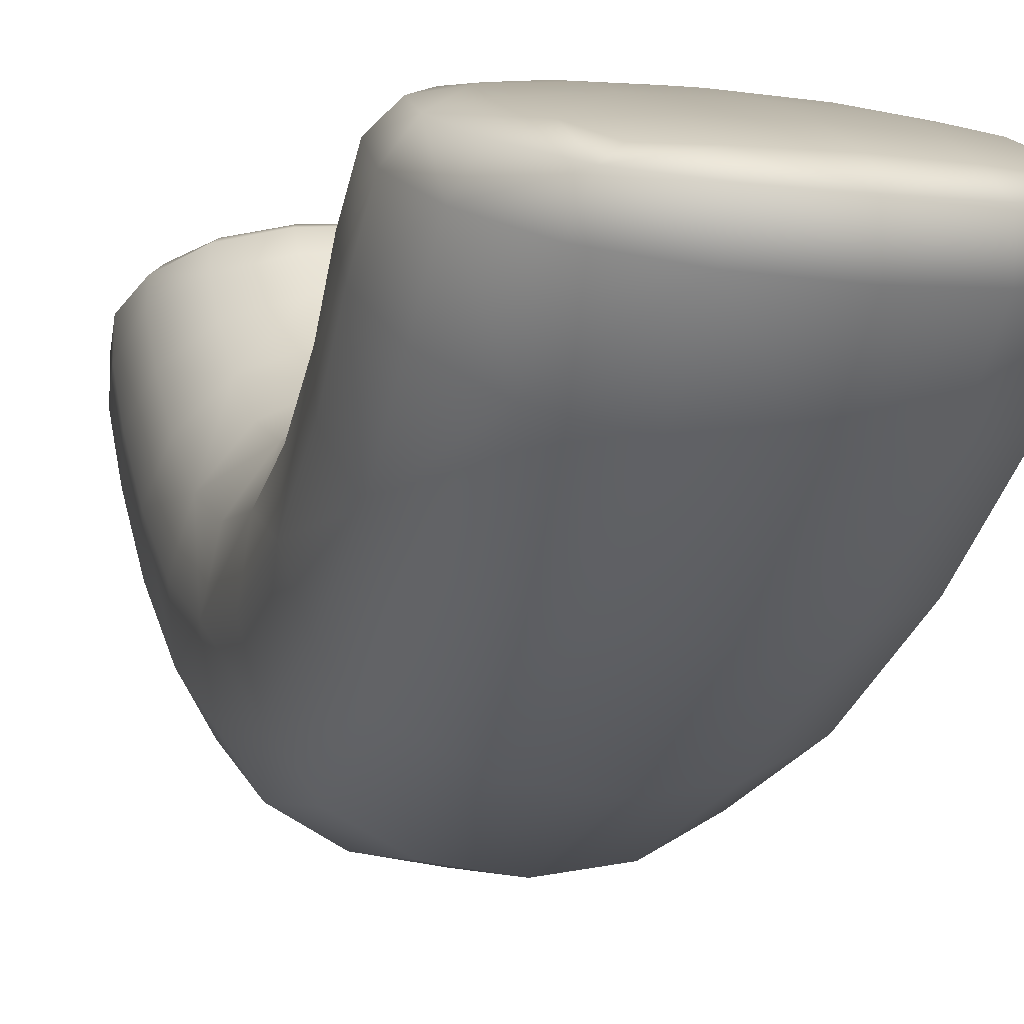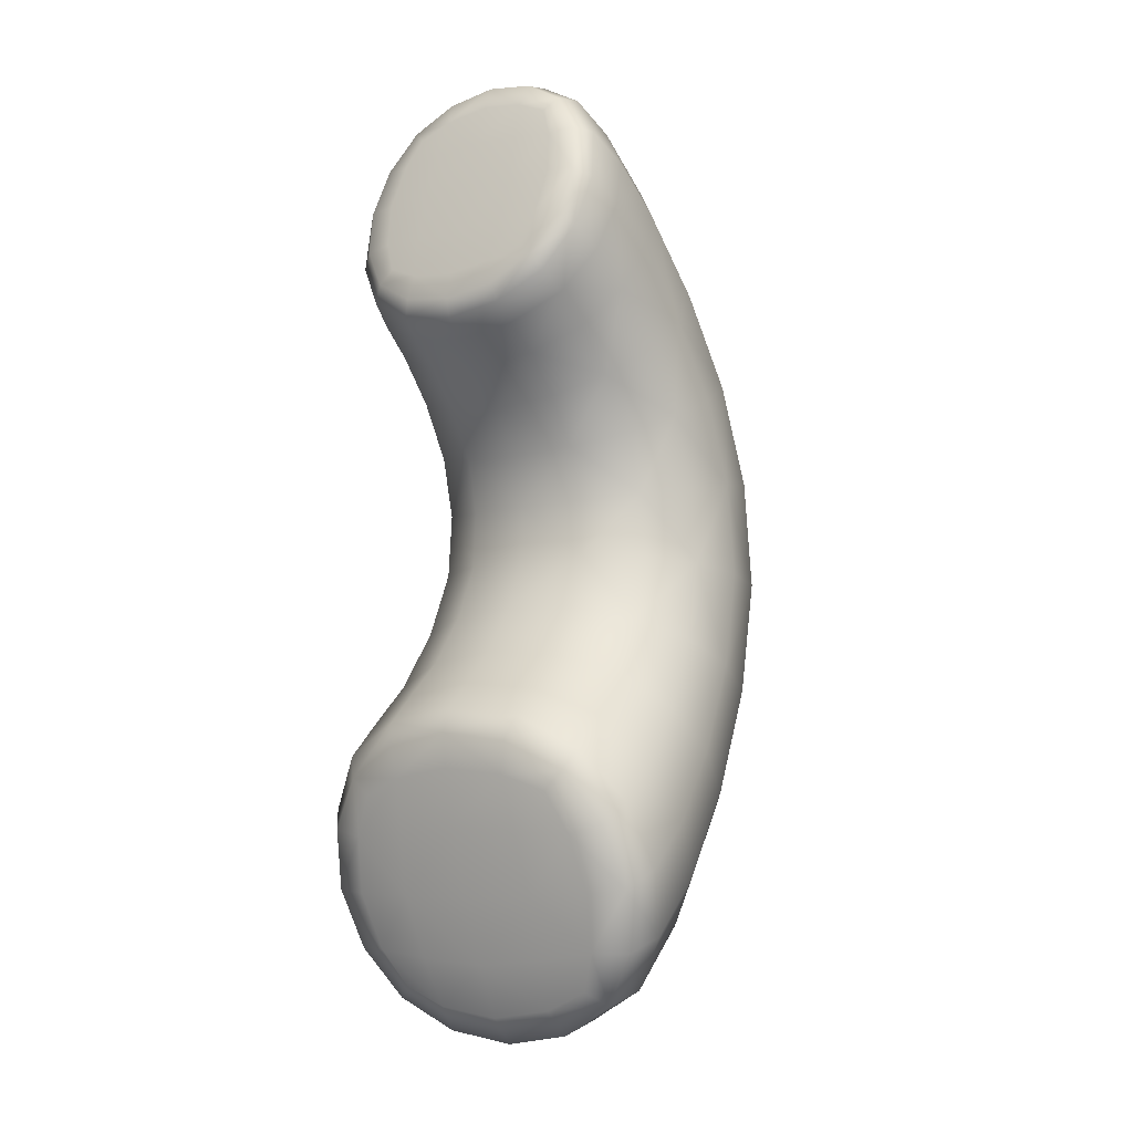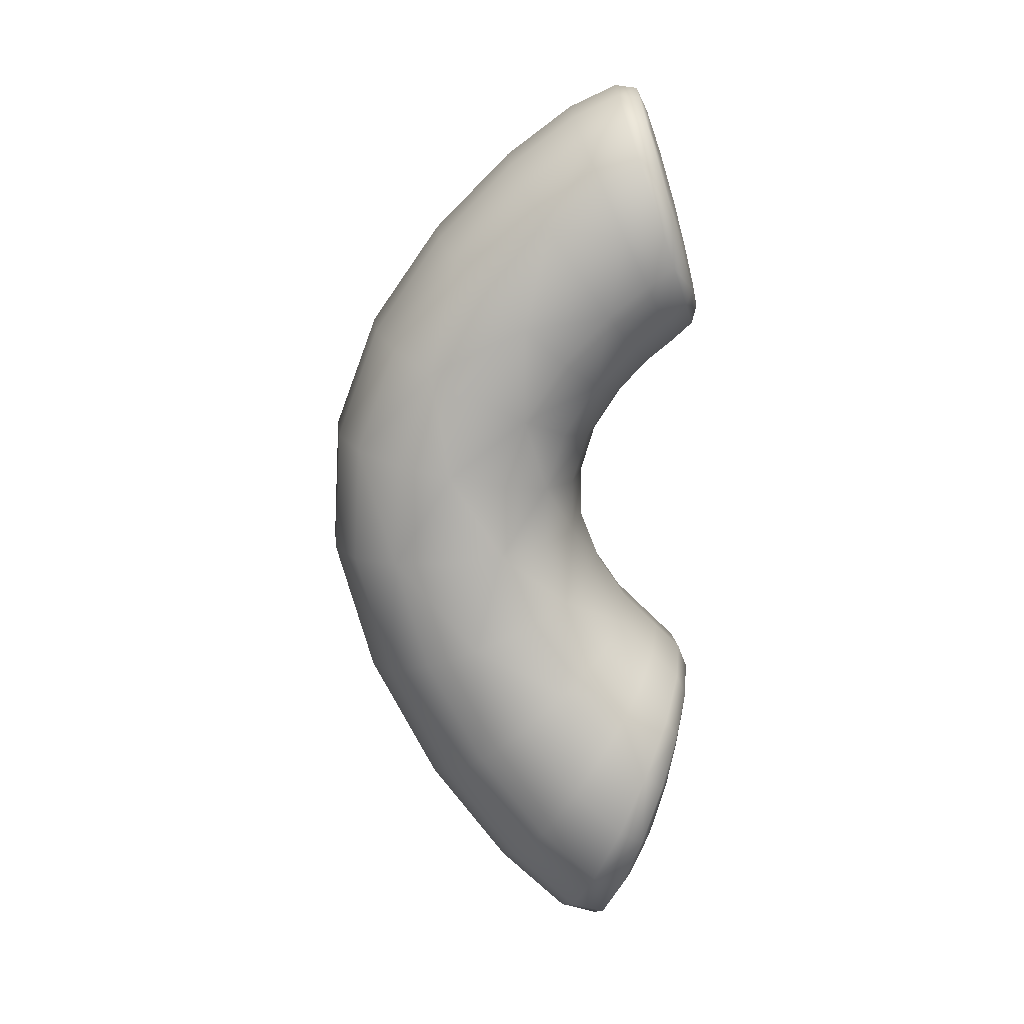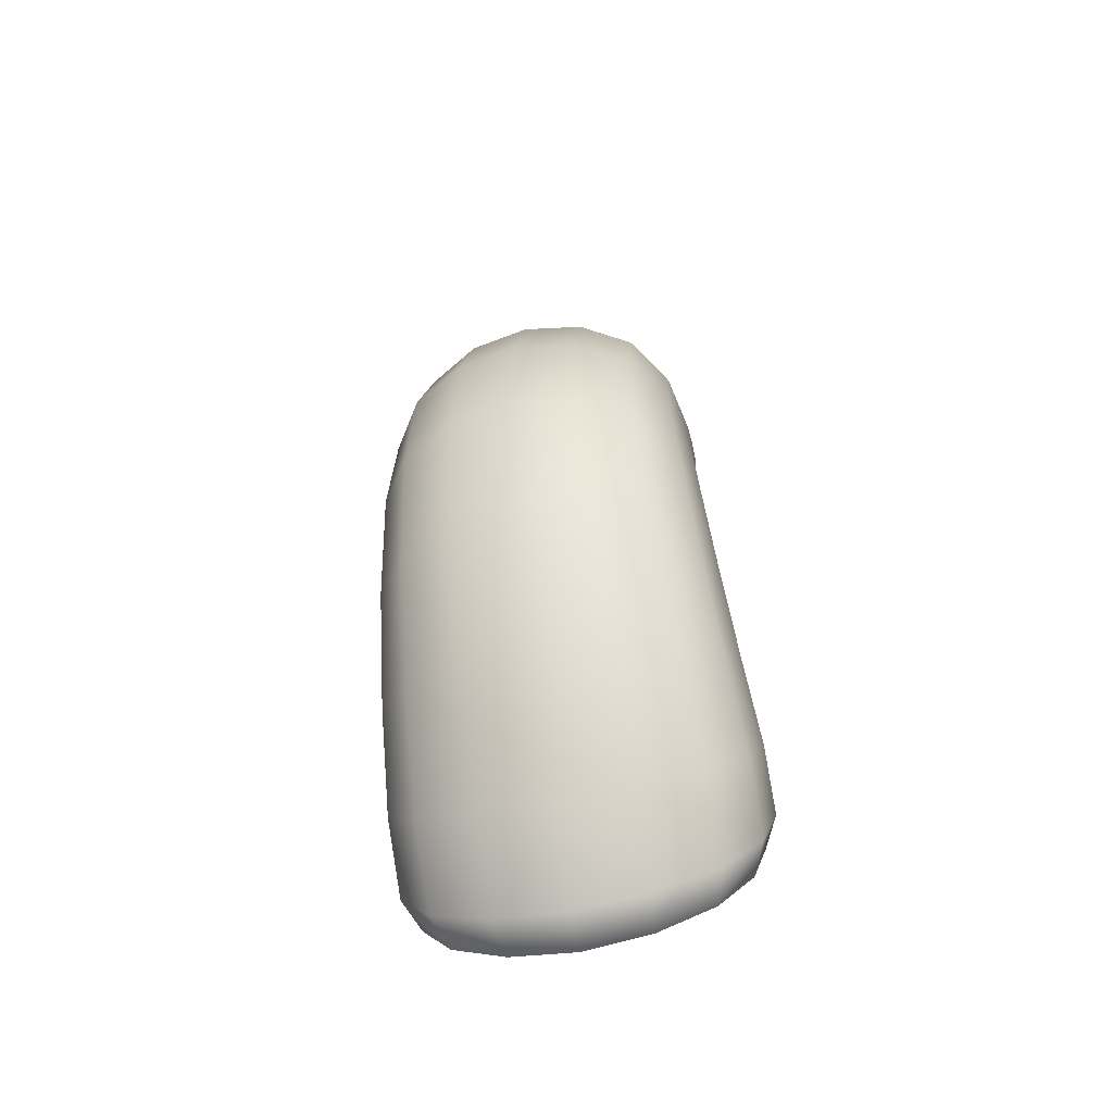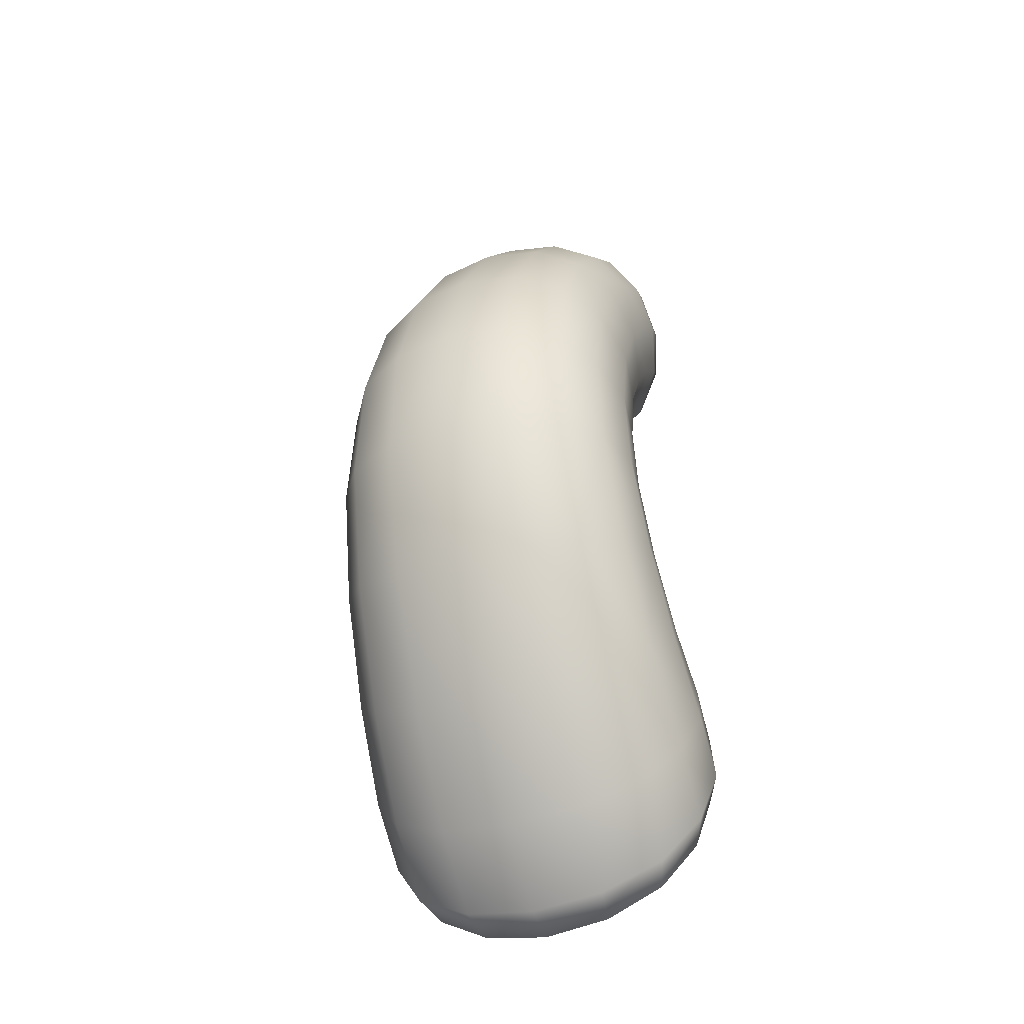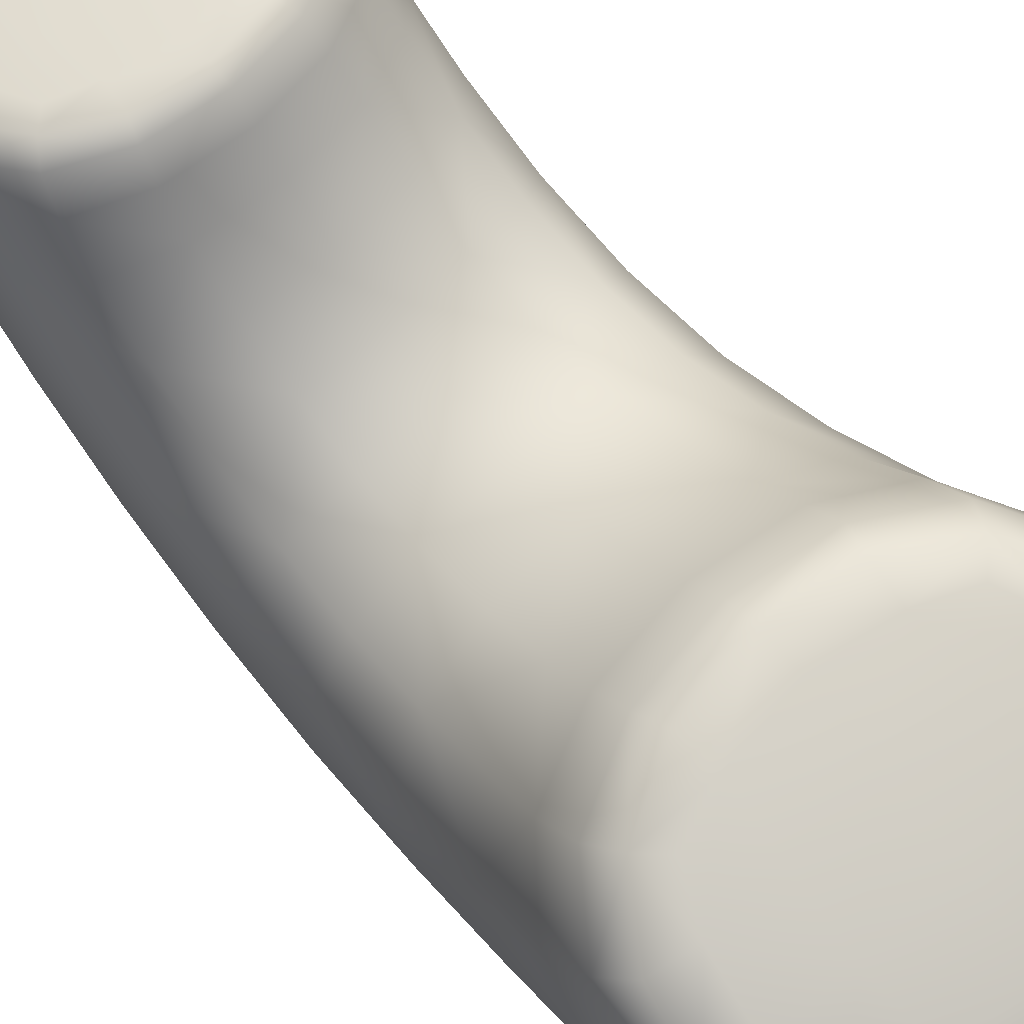
<metadata>
{"format":"obj","ext":"obj","renderer":"f3d","projection":"perspective","resolution":1024,"background":"white","views":[{"elev":-5.9,"azim":-20.7,"up":"+Z"},{"elev":-8.6,"azim":34.9,"up":"+Y"},{"elev":15.0,"azim":-87.8,"up":"+Y"},{"elev":-54.9,"azim":-167.1,"up":"+Y"},{"elev":-35.4,"azim":-158.4,"up":"+Y"},{"elev":69.6,"azim":-42.0,"up":"+Z"}]}
</metadata>
<code>
g default
v -0.09466 2.612 -2.216
v 0.09466 2.612 -2.216
v -0.06988 3.079 -2.211
v 0.06988 3.079 -2.211
v -0.06802 3.21 -2.249
v 0.06802 3.21 -2.249
v -0.09458 2.447 -2.274
v 0.09458 2.447 -2.274
v 0 2.633 -2.205
v 0 3.063 -2.205
v 0 3.228 -2.253
v 0 2.423 -2.276
v -0.1215 2.648 -2.226
v 0.1215 2.648 -2.226
v -0.1178 2.714 -2.292
v 0.1178 2.714 -2.292
v -0.1092 2.822 -2.346
v 0.1092 2.822 -2.346
v -0.1029 2.93 -2.329
v 0.1029 2.93 -2.329
v -0.09255 3.054 -2.215
v 0.09255 3.054 -2.215
v -0.08696 3.145 -2.229
v 0.08696 3.145 -2.229
v -0.08884 3.222 -2.273
v 0.08884 3.222 -2.273
v -0.09444 3.16 -2.368
v 0.09444 3.16 -2.368
v -0.1058 2.806 -2.531
v 0.1058 2.806 -2.531
v -0.116 2.586 -2.44
v 0.116 2.586 -2.44
v -0.1212 2.448 -2.316
v 0.1212 2.448 -2.316
v -0.1201 2.528 -2.241
v 0.1201 2.528 -2.241
v 0.09853 3.013 -2.265
v -0.09853 3.013 -2.265
v -0.09895 3.01 -2.491
v 0.09895 3.01 -2.491
v 0 2.684 -2.21
v 0 2.737 -2.265
v 0 2.825 -2.312
v 0 2.916 -2.3
v 0 3.023 -2.205
v 0 3.146 -2.226
v 0 3.252 -2.284
v 0 3.024 -2.52
v 0 2.803 -2.565
v 0 2.563 -2.467
v 0 2.412 -2.332
v 0 2.525 -2.234
v 0.1657 2.548 -2.271
v 0.1594 2.65 -2.366
v 0.1466 2.814 -2.439
v 0.1377 2.97 -2.41
v 0.1237 3.138 -2.244
v -0.1657 2.548 -2.271
v -0.1594 2.65 -2.366
v -0.1466 2.814 -2.439
v -0.1377 2.97 -2.41
v -0.1237 3.138 -2.244
v 0 2.987 -2.246
v -0.1316 3.087 -2.316
v 0 3.187 -2.387
v 0.1316 3.087 -2.316
v 0.05621 2.626 -2.209
v 0.1109 2.628 -2.215
v 0.06629 2.675 -2.214
v 0 2.663 -2.202
v -0.1109 2.628 -2.215
v -0.05621 2.626 -2.209
v -0.06629 2.675 -2.214
v 0.1222 2.675 -2.256
v 0.06436 2.731 -2.272
v 0 2.707 -2.234
v -0.06436 2.731 -2.272
v -0.1222 2.675 -2.256
v 0.1134 2.765 -2.325
v 0.05979 2.824 -2.32
v 0 2.778 -2.293
v -0.05979 2.824 -2.32
v -0.1134 2.765 -2.325
v 0.1058 2.878 -2.346
v 0.05639 2.919 -2.307
v 0 2.871 -2.313
v 0.1005 2.977 -2.299
v 0.05399 2.993 -2.251
v 0 2.955 -2.275
v -0.05639 2.919 -2.307
v -0.05399 2.993 -2.251
v -0.1005 2.977 -2.299
v -0.1058 2.878 -2.346
v 0.0507 3.031 -2.208
v 0 3.007 -2.221
v 0.09686 3.037 -2.236
v 0.08263 3.067 -2.209
v 0.04149 3.068 -2.207
v 0 3.039 -2.201
v -0.04149 3.068 -2.207
v -0.08263 3.067 -2.209
v -0.0507 3.031 -2.208
v -0.09686 3.037 -2.236
v 0.08162 3.106 -2.218
v 0.04736 3.146 -2.227
v 0 3.101 -2.214
v 0.08041 3.184 -2.241
v 0.04028 3.222 -2.252
v 0 3.191 -2.24
v -0.04028 3.222 -2.252
v -0.08041 3.184 -2.241
v -0.04736 3.146 -2.227
v -0.08162 3.106 -2.218
v 0.07978 3.221 -2.255
v 0.04823 3.245 -2.281
v 0 3.25 -2.263
v -0.07978 3.221 -2.255
v -0.04823 3.245 -2.281
v 0.09647 3.094 -2.433
v 0.05373 3.021 -2.513
v 0 3.116 -2.457
v 0.05127 3.18 -2.382
v -0.05373 3.021 -2.513
v -0.09647 3.094 -2.433
v -0.05127 3.18 -2.382
v 0.05749 2.804 -2.557
v 0 2.919 -2.559
v 0.102 2.913 -2.526
v -0.05749 2.804 -2.557
v -0.102 2.913 -2.526
v 0.1107 2.692 -2.498
v 0.06317 2.568 -2.46
v 0 2.679 -2.529
v -0.06317 2.568 -2.46
v -0.1107 2.692 -2.498
v 0.1212 2.501 -2.373
v 0.06606 2.421 -2.328
v 0 2.47 -2.395
v 0.1107 2.437 -2.286
v 0.05616 2.431 -2.275
v 0 2.4 -2.297
v -0.05616 2.431 -2.275
v -0.1107 2.437 -2.286
v -0.06606 2.421 -2.328
v -0.1212 2.501 -2.373
v 0.1116 2.48 -2.259
v 0.06566 2.526 -2.235
v 0 2.468 -2.254
v 0.1117 2.577 -2.225
v 0 2.584 -2.217
v -0.1117 2.577 -2.225
v -0.06566 2.526 -2.235
v -0.1116 2.48 -2.259
v 0.1545 2.494 -2.296
v 0.1519 2.531 -2.249
v 0.1482 2.615 -2.406
v 0.166 2.588 -2.314
v 0.1547 2.602 -2.247
v 0.1494 2.685 -2.326
v 0.1357 2.809 -2.489
v 0.1527 2.728 -2.411
v 0.138 2.818 -2.388
v 0.1271 2.992 -2.454
v 0.1417 2.895 -2.436
v 0.1298 2.948 -2.366
v 0.1214 3.127 -2.344
v 0.1343 3.035 -2.366
v 0.1242 3.047 -2.288
v 0.111 3.144 -2.232
v 0.1142 3.183 -2.26
v 0.1167 3.092 -2.229
v -0.1547 2.602 -2.247
v -0.1519 2.531 -2.249
v -0.1545 2.494 -2.296
v -0.1494 2.685 -2.326
v -0.166 2.588 -2.314
v -0.1482 2.615 -2.406
v -0.138 2.818 -2.388
v -0.1527 2.728 -2.411
v -0.1357 2.809 -2.489
v -0.1298 2.948 -2.366
v -0.1417 2.895 -2.436
v -0.1242 3.047 -2.288
v -0.1343 3.035 -2.366
v -0.1271 2.992 -2.454
v -0.1214 3.127 -2.344
v -0.1167 3.092 -2.229
v -0.1293 3.12 -2.274
v -0.111 3.144 -2.232
v -0.1142 3.183 -2.26
v -0.09282 3.202 -2.313
v 0.09282 3.202 -2.313
v 0 3.232 -2.327
v 0.1293 3.12 -2.274
v 0.06038 2.654 -2.205
v -0.06038 2.654 -2.205
v 0.06671 2.699 -2.24
v -0.06671 2.699 -2.24
v 0.06199 2.775 -2.301
v -0.06199 2.775 -2.301
v 0.05794 2.873 -2.321
v 0.05509 2.96 -2.281
v -0.05509 2.96 -2.281
v -0.05794 2.873 -2.321
v 0.05308 3.015 -2.225
v 0.04521 3.046 -2.203
v -0.04521 3.046 -2.203
v -0.05308 3.015 -2.225
v 0.0444 3.104 -2.216
v 0.04381 3.188 -2.24
v -0.04381 3.188 -2.24
v -0.0444 3.104 -2.216
v 0.04331 3.243 -2.261
v -0.04331 3.243 -2.261
v 0.05237 3.111 -2.451
v -0.05237 3.111 -2.451
v 0.05538 2.918 -2.551
v -0.05538 2.918 -2.551
v 0.0602 2.682 -2.521
v -0.0602 2.682 -2.521
v 0.06607 2.478 -2.389
v 0.0603 2.41 -2.295
v -0.0603 2.41 -2.295
v -0.06607 2.478 -2.389
v 0.06099 2.473 -2.255
v 0.06102 2.58 -2.219
v -0.06102 2.58 -2.219
v -0.06099 2.473 -2.255
v 0.1414 2.48 -2.269
v 0.1546 2.541 -2.347
v 0.1552 2.636 -2.282
v 0.1415 2.584 -2.231
v 0.1417 2.709 -2.458
v 0.1435 2.748 -2.364
v 0.1309 2.905 -2.485
v 0.1335 2.886 -2.387
v 0.124 3.068 -2.402
v 0.1267 3.003 -2.33
v 0.1026 3.186 -2.245
v 0.1045 3.102 -2.22
v -0.1415 2.584 -2.231
v -0.1414 2.48 -2.269
v -0.1552 2.636 -2.282
v -0.1546 2.541 -2.347
v -0.1435 2.748 -2.364
v -0.1417 2.709 -2.458
v -0.1335 2.886 -2.387
v -0.1267 3.003 -2.33
v -0.124 3.068 -2.402
v -0.1309 2.905 -2.485
v -0.1221 3.075 -2.253
v -0.1045 3.102 -2.22
v -0.1026 3.186 -2.245
v -0.1194 3.165 -2.295
v 0.05038 3.225 -2.323
v -0.05038 3.225 -2.323
v 0.1194 3.165 -2.295
v 0.1221 3.075 -2.253
g muni_pig_tail1 RoadKillOut2
f 67 2 68 195
f 68 14 69 195
f 69 41 70 195
f 70 9 67 195
f 71 1 72 196
f 72 9 70 196
f 70 41 73 196
f 73 13 71 196
f 74 16 75 197
f 75 42 76 197
f 76 41 69 197
f 69 14 74 197
f 76 42 77 198
f 77 15 78 198
f 78 13 73 198
f 73 41 76 198
f 79 18 80 199
f 80 43 81 199
f 81 42 75 199
f 75 16 79 199
f 81 43 82 200
f 82 17 83 200
f 83 15 77 200
f 77 42 81 200
f 84 20 85 201
f 85 44 86 201
f 86 43 80 201
f 80 18 84 201
f 85 20 87 202
f 87 37 88 202
f 88 63 89 202
f 89 44 85 202
f 90 44 89 203
f 89 63 91 203
f 91 38 92 203
f 92 19 90 203
f 86 44 90 204
f 90 19 93 204
f 93 17 82 204
f 82 43 86 204
f 94 45 95 205
f 95 63 88 205
f 88 37 96 205
f 96 22 94 205
f 97 4 98 206
f 98 10 99 206
f 99 45 94 206
f 94 22 97 206
f 100 3 101 207
f 101 21 102 207
f 102 45 99 207
f 99 10 100 207
f 102 21 103 208
f 103 38 91 208
f 91 63 95 208
f 95 45 102 208
f 98 4 104 209
f 104 24 105 209
f 105 46 106 209
f 106 10 98 209
f 107 6 108 210
f 108 11 109 210
f 109 46 105 210
f 105 24 107 210
f 110 5 111 211
f 111 23 112 211
f 112 46 109 211
f 109 11 110 211
f 113 3 100 212
f 100 10 106 212
f 106 46 112 212
f 112 23 113 212
f 108 6 114 213
f 114 26 115 213
f 115 47 116 213
f 116 11 108 213
f 117 5 110 214
f 110 11 116 214
f 116 47 118 214
f 118 25 117 214
f 119 40 120 215
f 120 48 121 215
f 121 65 122 215
f 122 28 119 215
f 123 39 124 216
f 124 27 125 216
f 125 65 121 216
f 121 48 123 216
f 126 49 127 217
f 127 48 120 217
f 120 40 128 217
f 128 30 126 217
f 127 49 129 218
f 129 29 130 218
f 130 39 123 218
f 123 48 127 218
f 131 32 132 219
f 132 50 133 219
f 133 49 126 219
f 126 30 131 219
f 133 50 134 220
f 134 31 135 220
f 135 29 129 220
f 129 49 133 220
f 136 34 137 221
f 137 51 138 221
f 138 50 132 221
f 132 32 136 221
f 139 8 140 222
f 140 12 141 222
f 141 51 137 222
f 137 34 139 222
f 142 7 143 223
f 143 33 144 223
f 144 51 141 223
f 141 12 142 223
f 138 51 144 224
f 144 33 145 224
f 145 31 134 224
f 134 50 138 224
f 140 8 146 225
f 146 36 147 225
f 147 52 148 225
f 148 12 140 225
f 149 2 67 226
f 67 9 150 226
f 150 52 147 226
f 147 36 149 226
f 72 1 151 227
f 151 35 152 227
f 152 52 150 227
f 150 9 72 227
f 153 7 142 228
f 142 12 148 228
f 148 52 152 228
f 152 35 153 228
f 146 8 139 229
f 139 34 154 229
f 154 53 155 229
f 155 36 146 229
f 154 34 136 230
f 136 32 156 230
f 156 54 157 230
f 157 53 154 230
f 158 53 157 231
f 157 54 159 231
f 159 16 74 231
f 74 14 158 231
f 68 2 149 232
f 149 36 155 232
f 155 53 158 232
f 158 14 68 232
f 156 32 131 233
f 131 30 160 233
f 160 55 161 233
f 161 54 156 233
f 159 54 161 234
f 161 55 162 234
f 162 18 79 234
f 79 16 159 234
f 160 30 128 235
f 128 40 163 235
f 163 56 164 235
f 164 55 160 235
f 162 55 164 236
f 164 56 165 236
f 165 20 84 236
f 84 18 162 236
f 163 40 119 237
f 119 28 166 237
f 166 66 167 237
f 167 56 163 237
f 165 56 167 238
f 167 66 168 238
f 168 37 87 238
f 87 20 165 238
f 114 6 107 239
f 107 24 169 239
f 169 57 170 239
f 170 26 114 239
f 104 4 97 240
f 97 22 171 240
f 171 57 169 240
f 169 24 104 240
f 151 1 71 241
f 71 13 172 241
f 172 58 173 241
f 173 35 151 241
f 143 7 153 242
f 153 35 173 242
f 173 58 174 242
f 174 33 143 242
f 78 15 175 243
f 175 59 176 243
f 176 58 172 243
f 172 13 78 243
f 176 59 177 244
f 177 31 145 244
f 145 33 174 244
f 174 58 176 244
f 83 17 178 245
f 178 60 179 245
f 179 59 175 245
f 175 15 83 245
f 179 60 180 246
f 180 29 135 246
f 135 31 177 246
f 177 59 179 246
f 93 19 181 247
f 181 61 182 247
f 182 60 178 247
f 178 17 93 247
f 181 19 92 248
f 92 38 183 248
f 183 64 184 248
f 184 61 181 248
f 124 39 185 249
f 185 61 184 249
f 184 64 186 249
f 186 27 124 249
f 182 61 185 250
f 185 39 130 250
f 130 29 180 250
f 180 60 182 250
f 187 62 188 251
f 188 64 183 251
f 183 38 103 251
f 103 21 187 251
f 101 3 113 252
f 113 23 189 252
f 189 62 187 252
f 187 21 101 252
f 111 5 117 253
f 117 25 190 253
f 190 62 189 253
f 189 23 111 253
f 190 25 191 254
f 191 27 186 254
f 186 64 188 254
f 188 62 190 254
f 192 28 122 255
f 122 65 193 255
f 193 47 115 255
f 115 26 192 255
f 193 65 125 256
f 125 27 191 256
f 191 25 118 256
f 118 47 193 256
f 194 66 166 257
f 166 28 192 257
f 192 26 170 257
f 170 57 194 257
f 96 37 168 258
f 168 66 194 258
f 194 57 171 258
f 171 22 96 258

</code>
